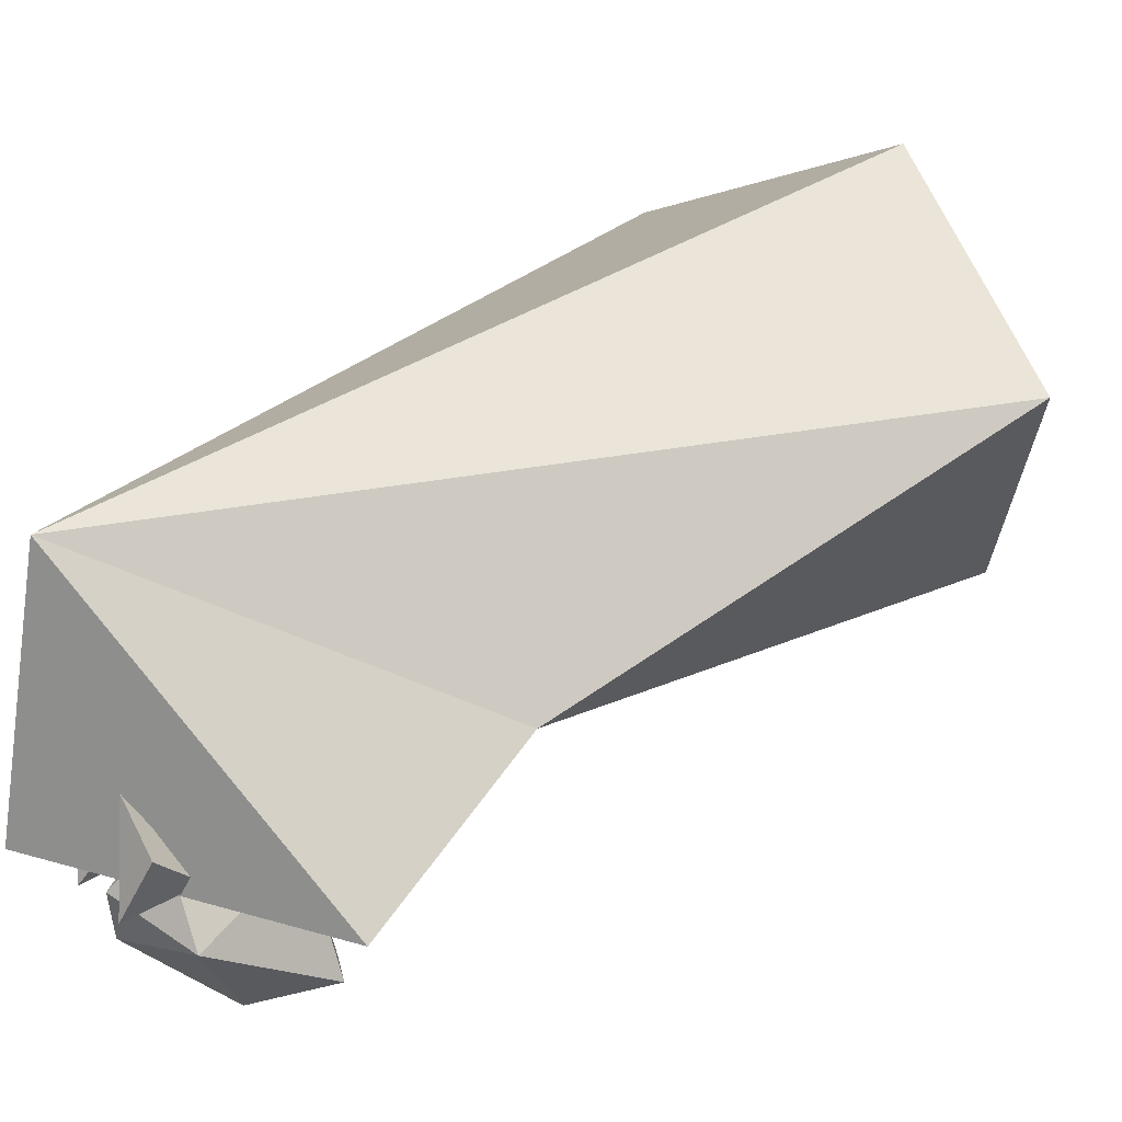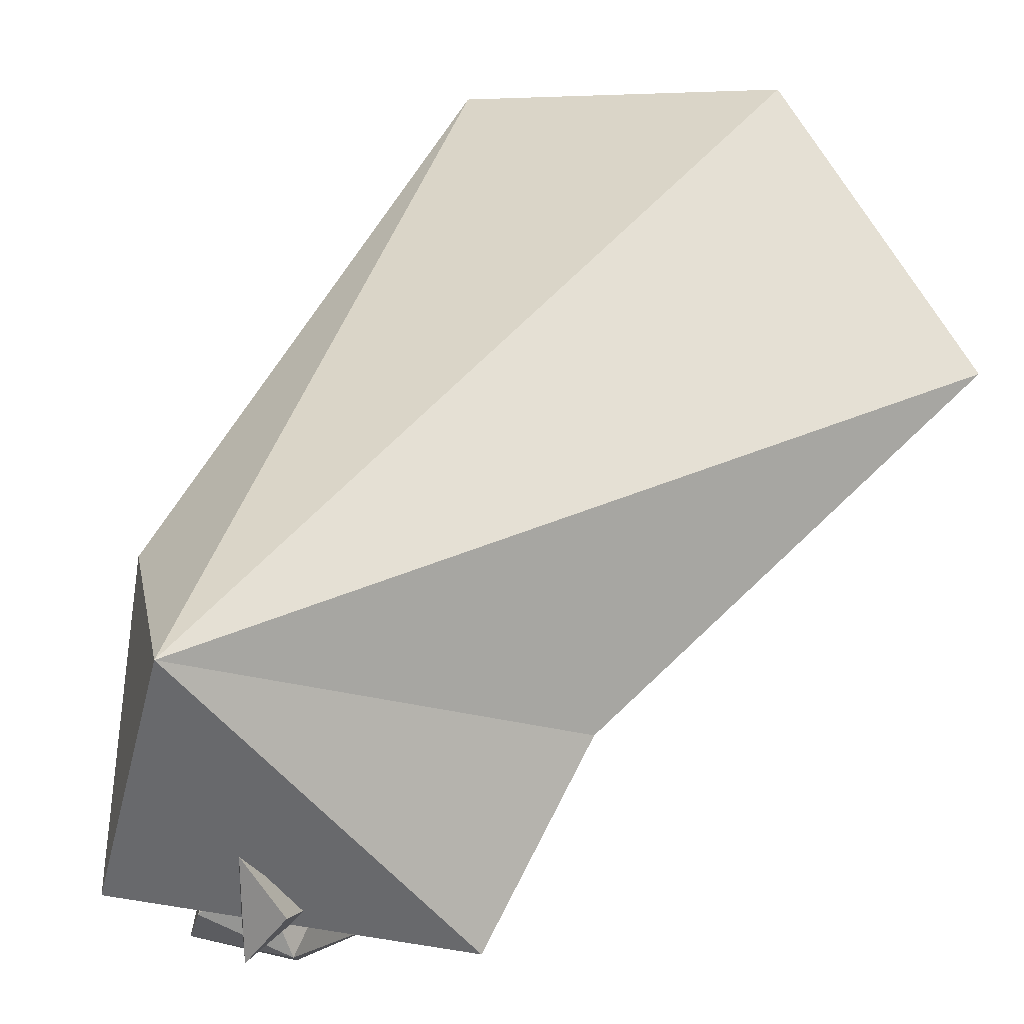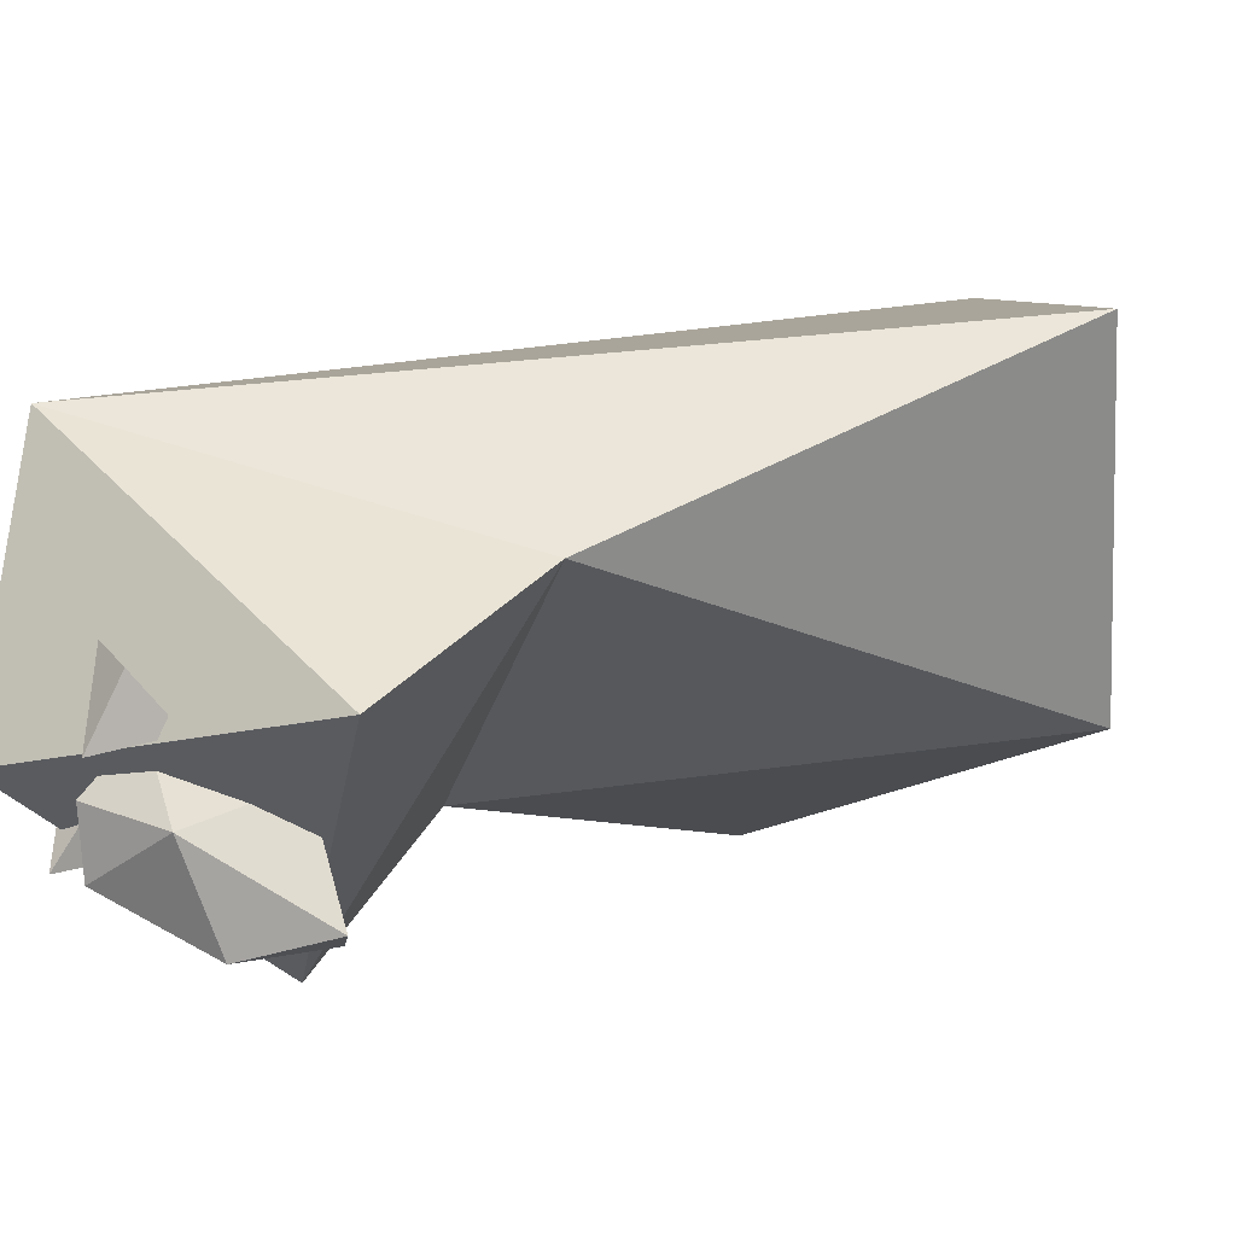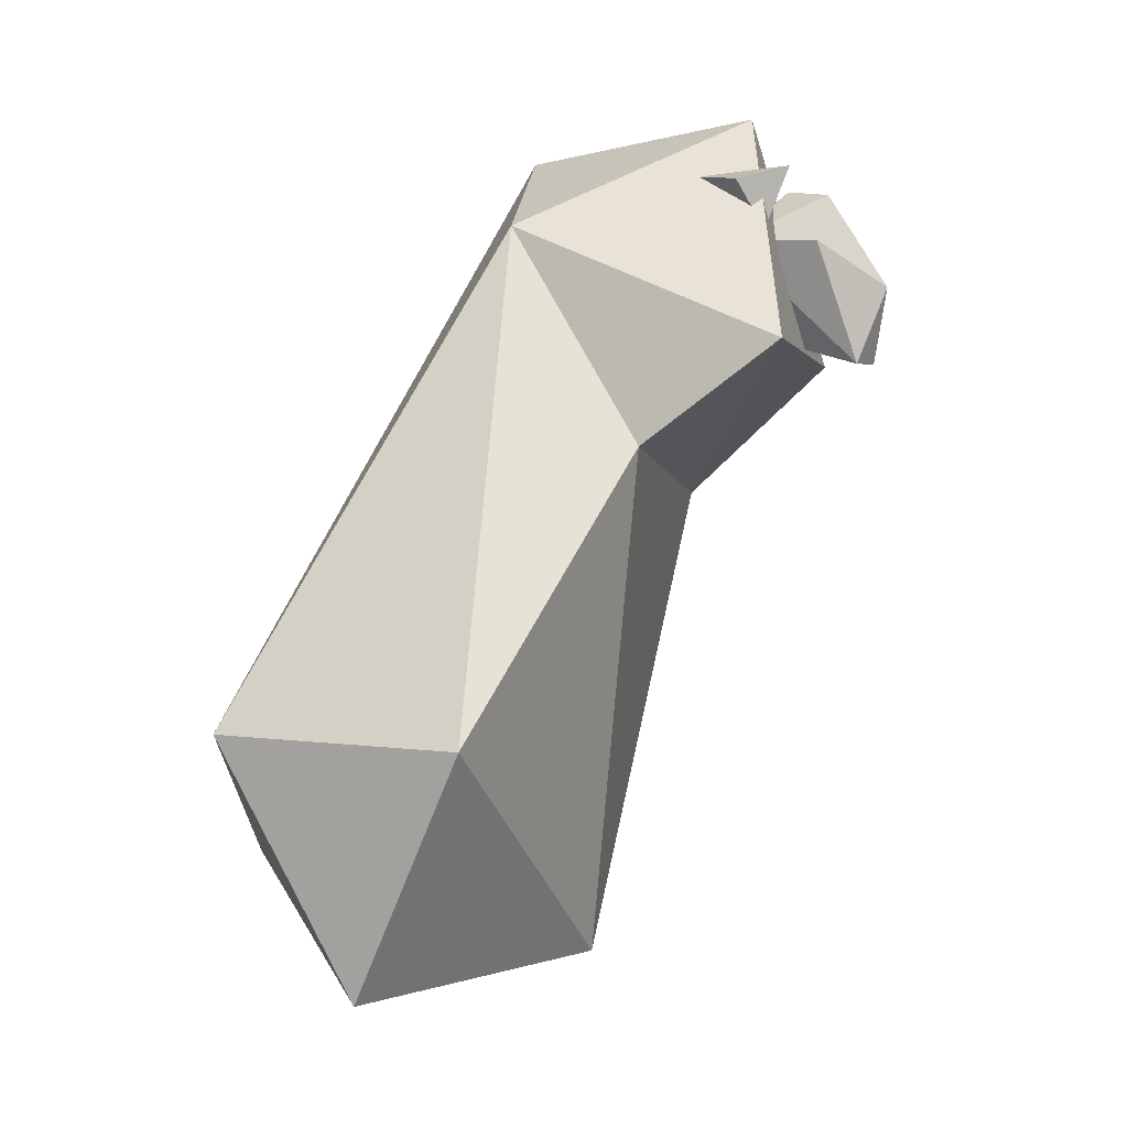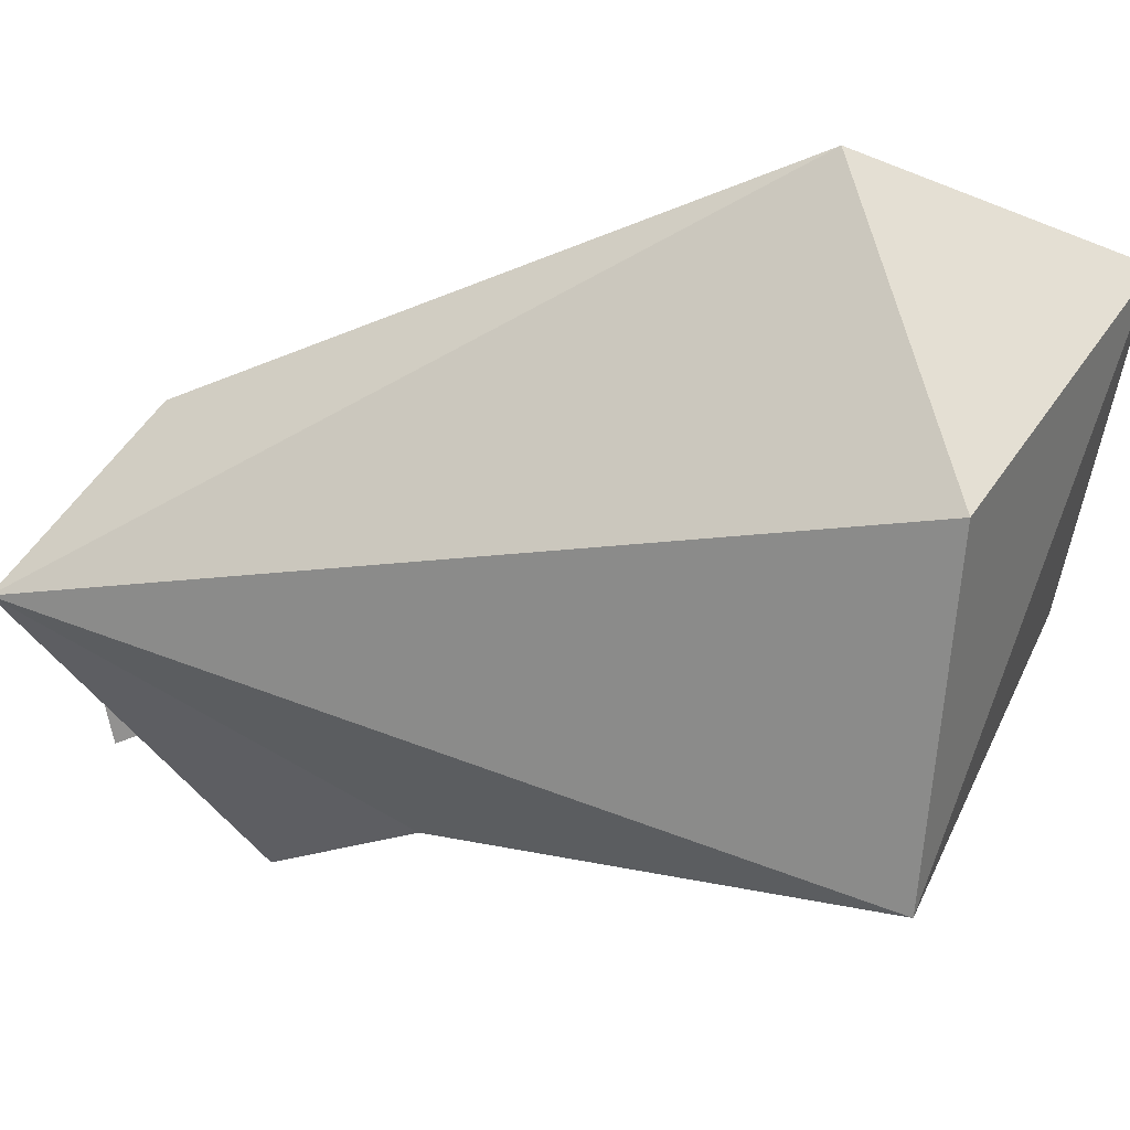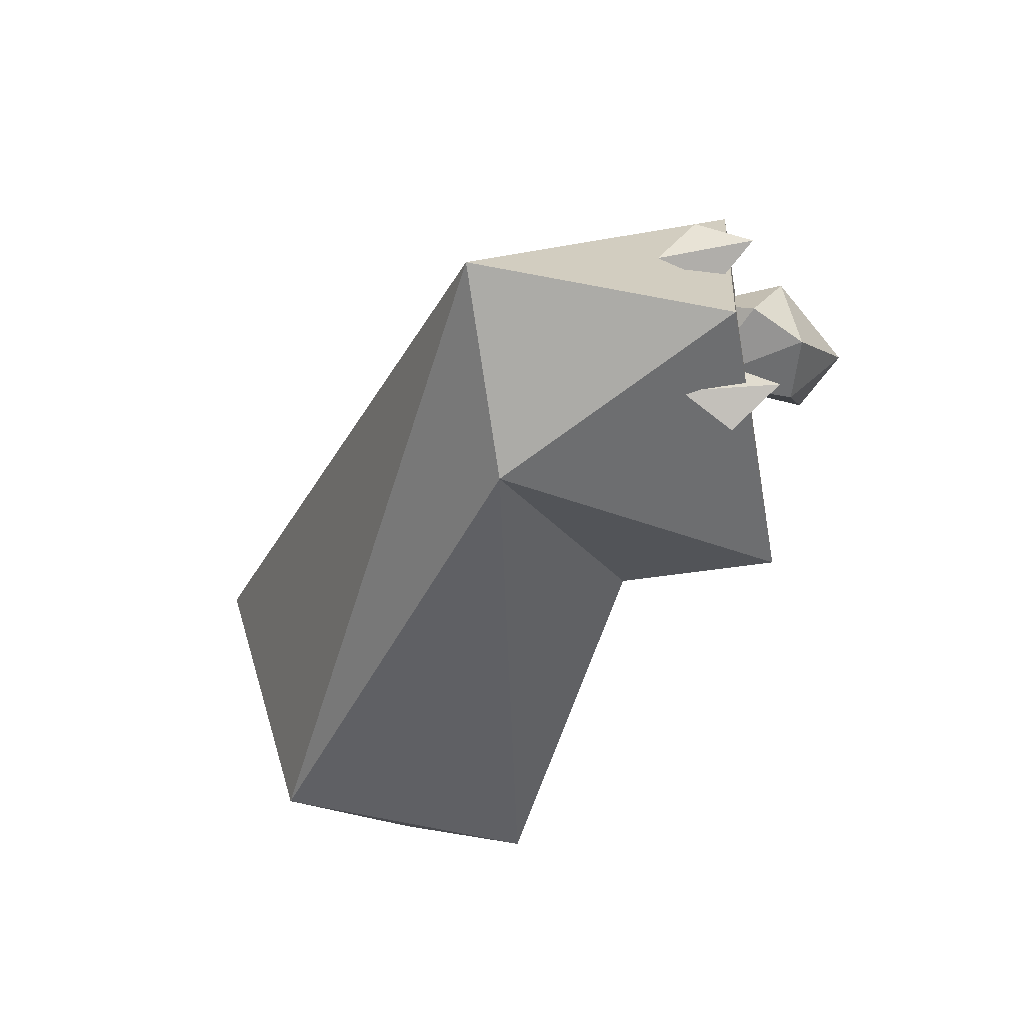
<metadata>
{"format":"obj","ext":"obj","renderer":"f3d","projection":"perspective","resolution":1024,"background":"white","views":[{"elev":4.8,"azim":63.4,"up":"+Y"},{"elev":24.1,"azim":41.8,"up":"+Y"},{"elev":-33.8,"azim":67.8,"up":"+Y"},{"elev":-12.3,"azim":-78.8,"up":"+Z"},{"elev":73.2,"azim":90.3,"up":"+Y"},{"elev":62.6,"azim":-97.4,"up":"+Z"}]}
</metadata>
<code>
o Body
v -0.6063 -0.5297 1.543
v -0.8486 -1.402 2.077
v -1.183 1.811 -0.1632
v -1.624 0.2835 -0.3661
v -0.9365 1.033 -1.668
v 0.6318 2.108 -0.6361
v -0.5342 0.2532 2.983
v 1.418 -0.5481 1.758
v -0.05006 -1.161 3.749
v 0.4707 0.3156 3.766
v 1.389 -1.454 2.564
v 2.093 0.9019 -0.489
v 0.4254 -0.05211 -1.295
f 4 3 5
f 4 7 3
f 9 11 10
f 11 8 10
f 4 13 1
f 1 8 2
f 7 2 9
f 1 13 8
f 10 7 9
f 5 13 4
f 3 6 5
f 7 4 1
f 1 2 7
f 7 10 3
f 12 8 13
f 11 2 8
f 2 11 9
f 12 13 5
f 6 12 5
f 3 10 6
f 10 8 12
f 6 10 12
o Beak
v -0.1622 -1.554 2.897
v 0.4157 -1.185 2.471
v 0.006449 -1.615 3.242
v 0.542 -1.612 3.035
v 0.1949 -1.948 2.69
v 0.4021 -1.838 2.265
v -0.02384 -1.009 2.973
v 0.2039 -1.352 3.354
v 0.1633 -1.752 2.203
v 0.4001 -1.06 3.156
f 15 22 20
f 17 16 18
f 18 16 14
f 21 17 23
f 16 20 14
f 21 16 17
f 20 16 21
f 22 15 19
f 19 15 17
f 17 18 19
f 19 18 22
f 14 22 18
f 17 15 23
f 14 20 22
f 23 20 21
f 15 20 23
o Eyes
v 0.5899 -0.8383 3.411
v 0.4453 -1.178 3.285
v 0.6253 -1.414 3.435
v 0.8434 -1.109 3.351
v 0.689 -1.251 3.054
v -0.2706 -0.8383 3.311
v -0.1011 -1.178 3.222
v -0.3107 -1.414 3.327
v -0.5036 -1.109 3.194
v -0.2853 -1.251 2.941
f 28 27 26
f 24 26 27
f 32 29 33
f 33 29 30
f 31 29 32
f 29 31 30
f 27 28 24
f 26 25 28
f 28 25 24
f 24 25 26
f 33 31 32
f 33 30 31

</code>
